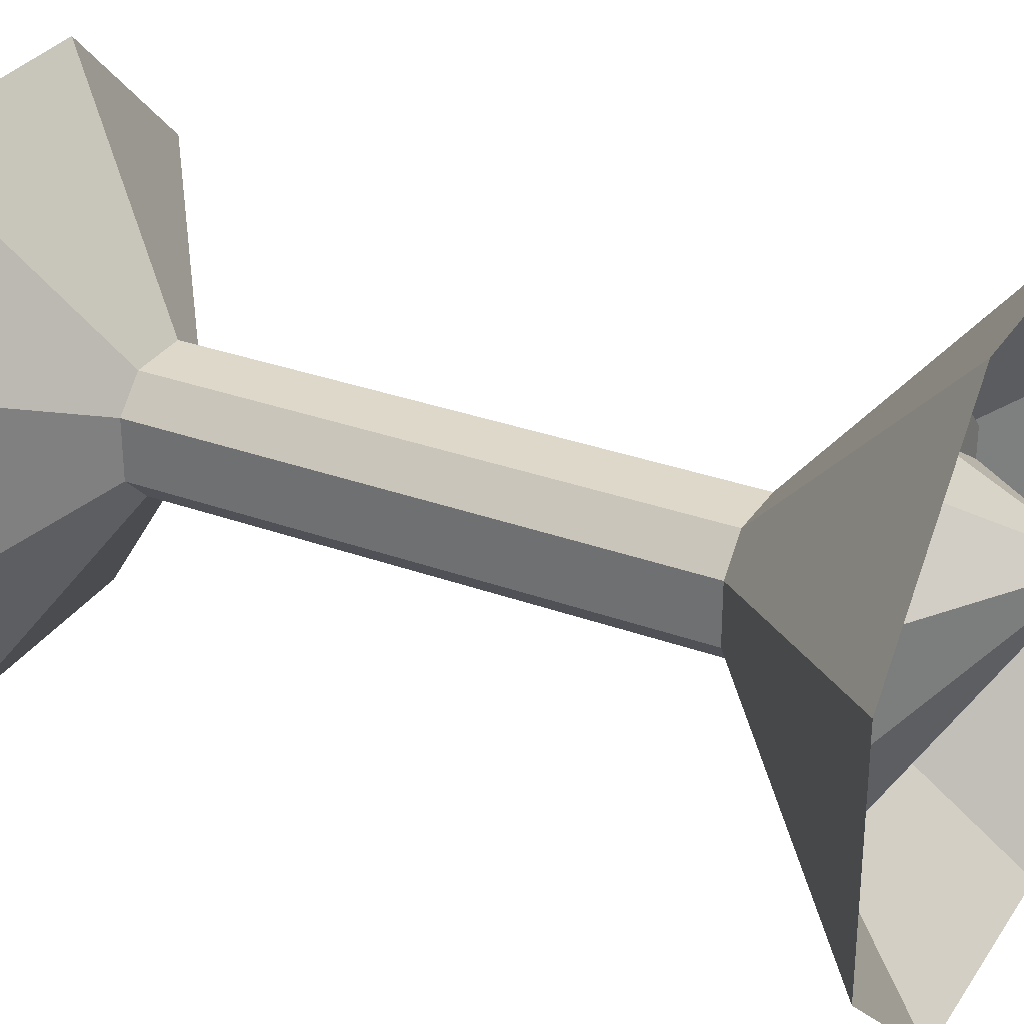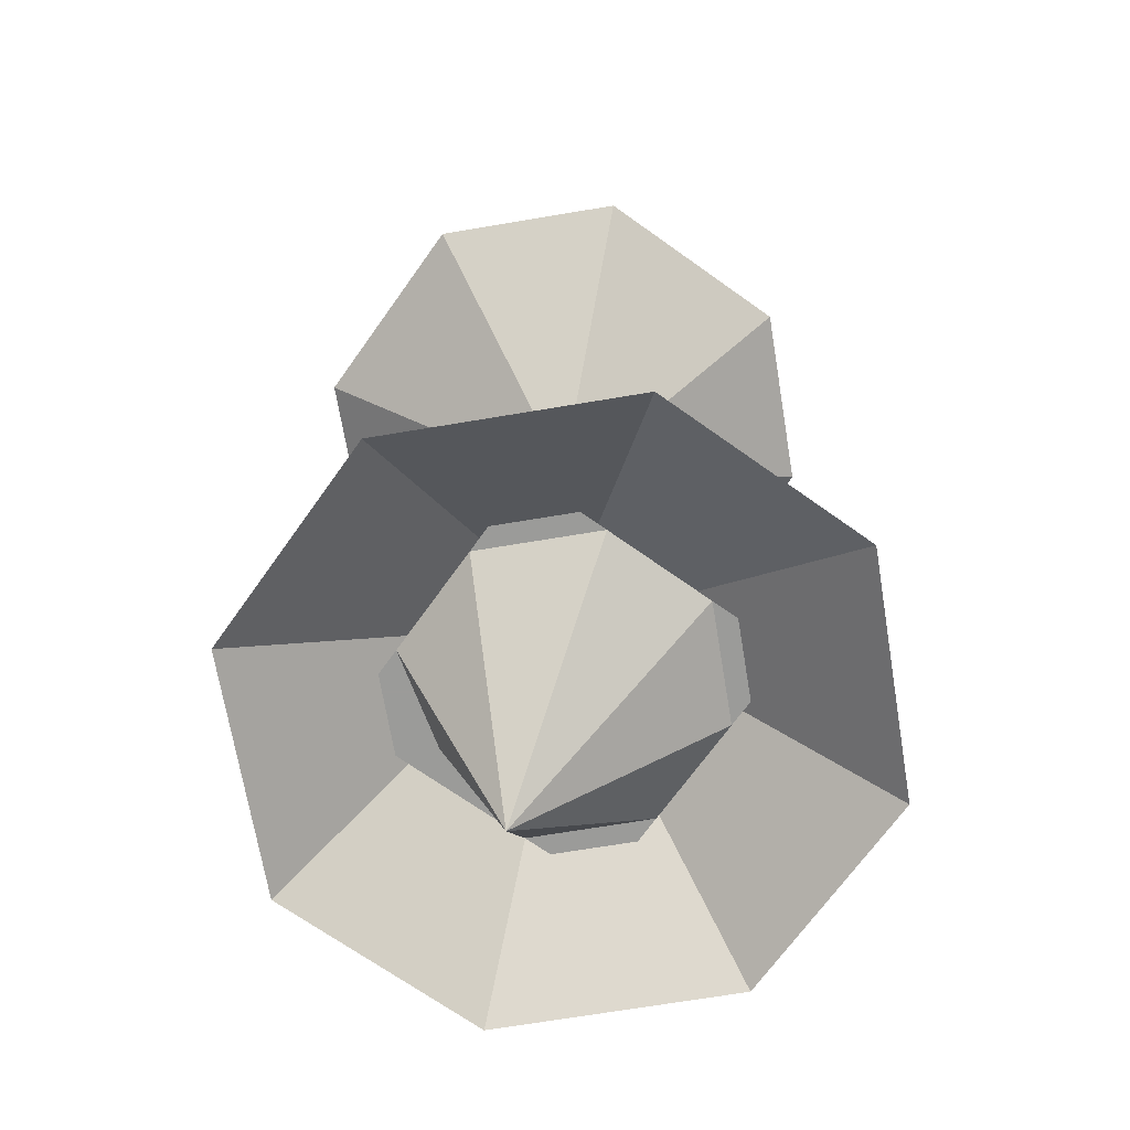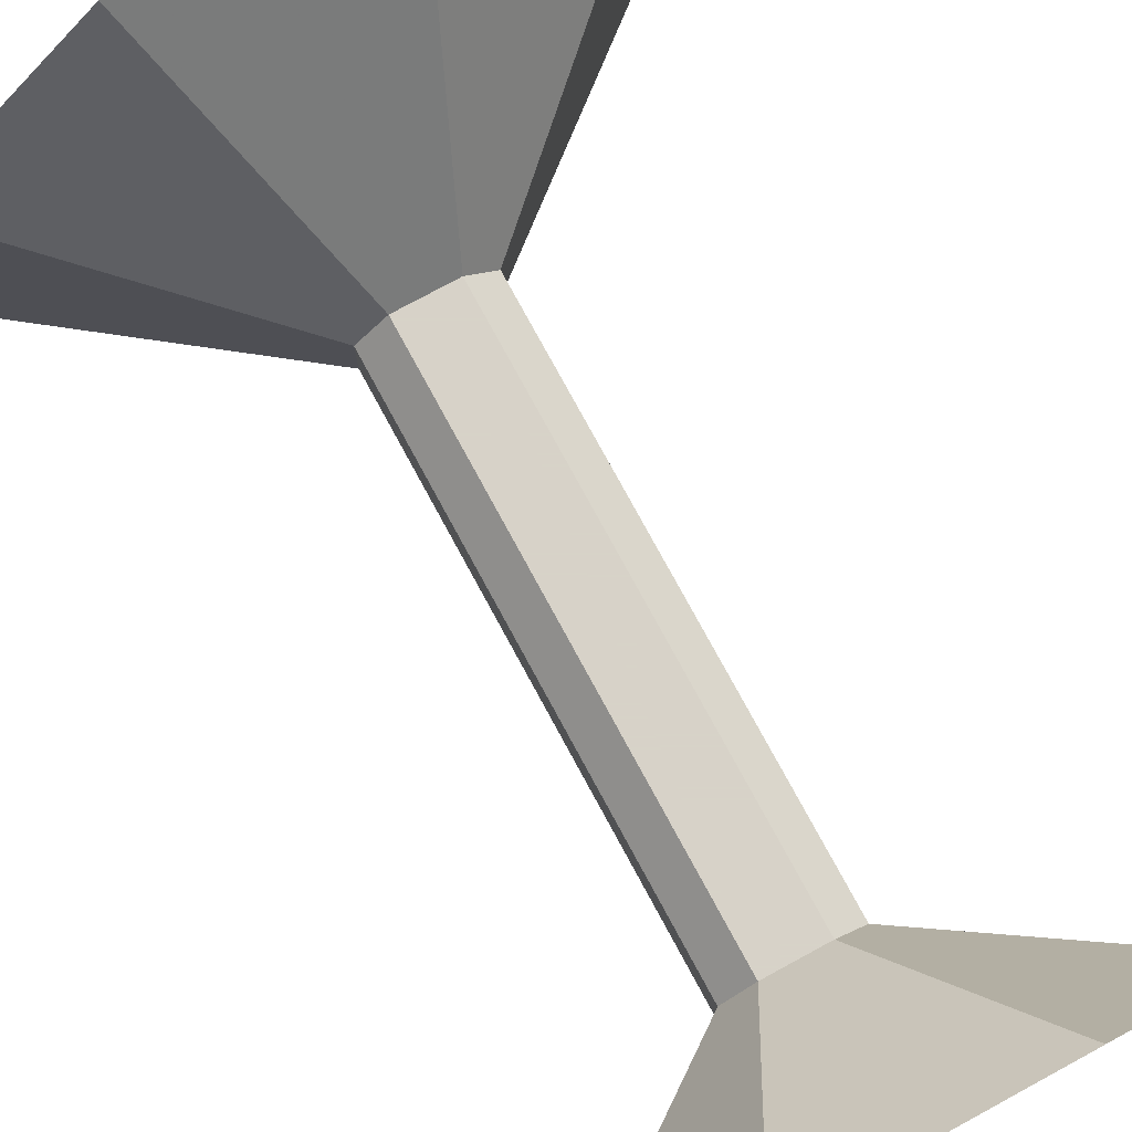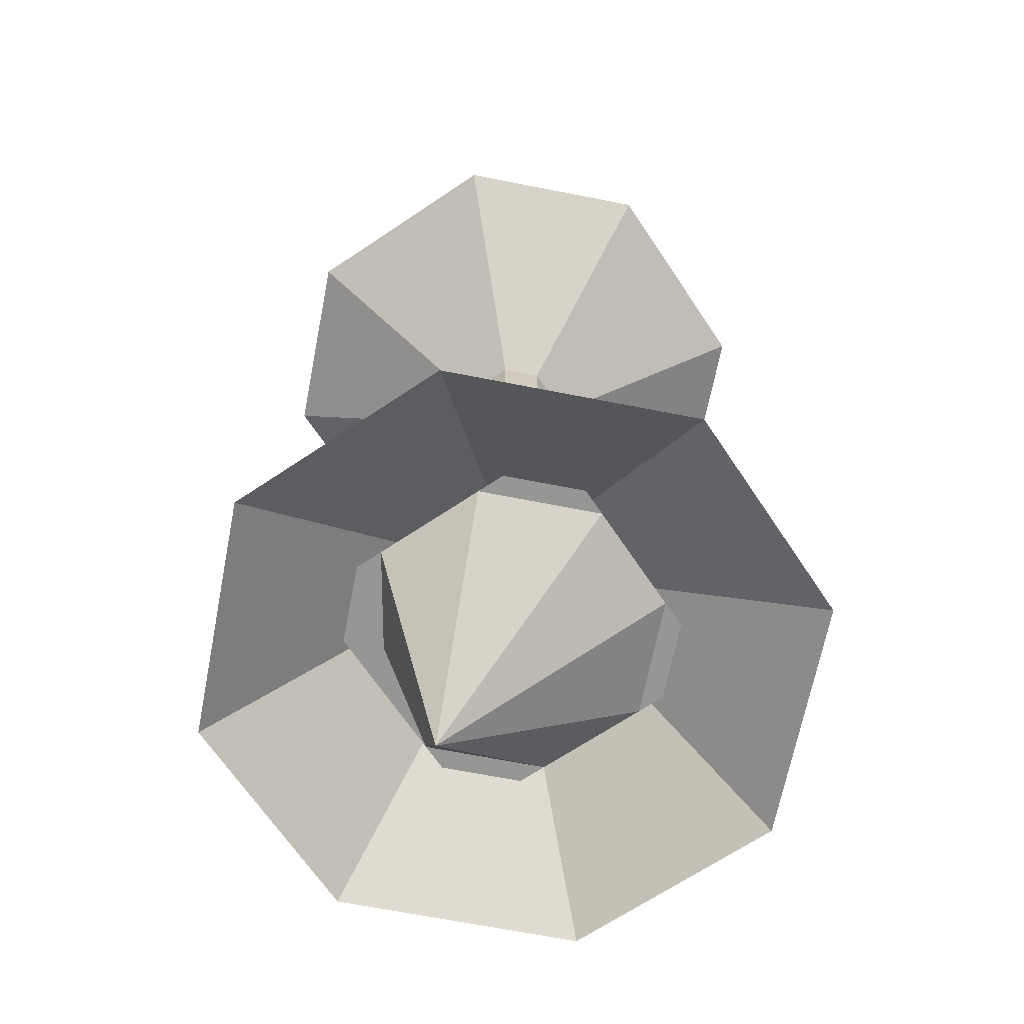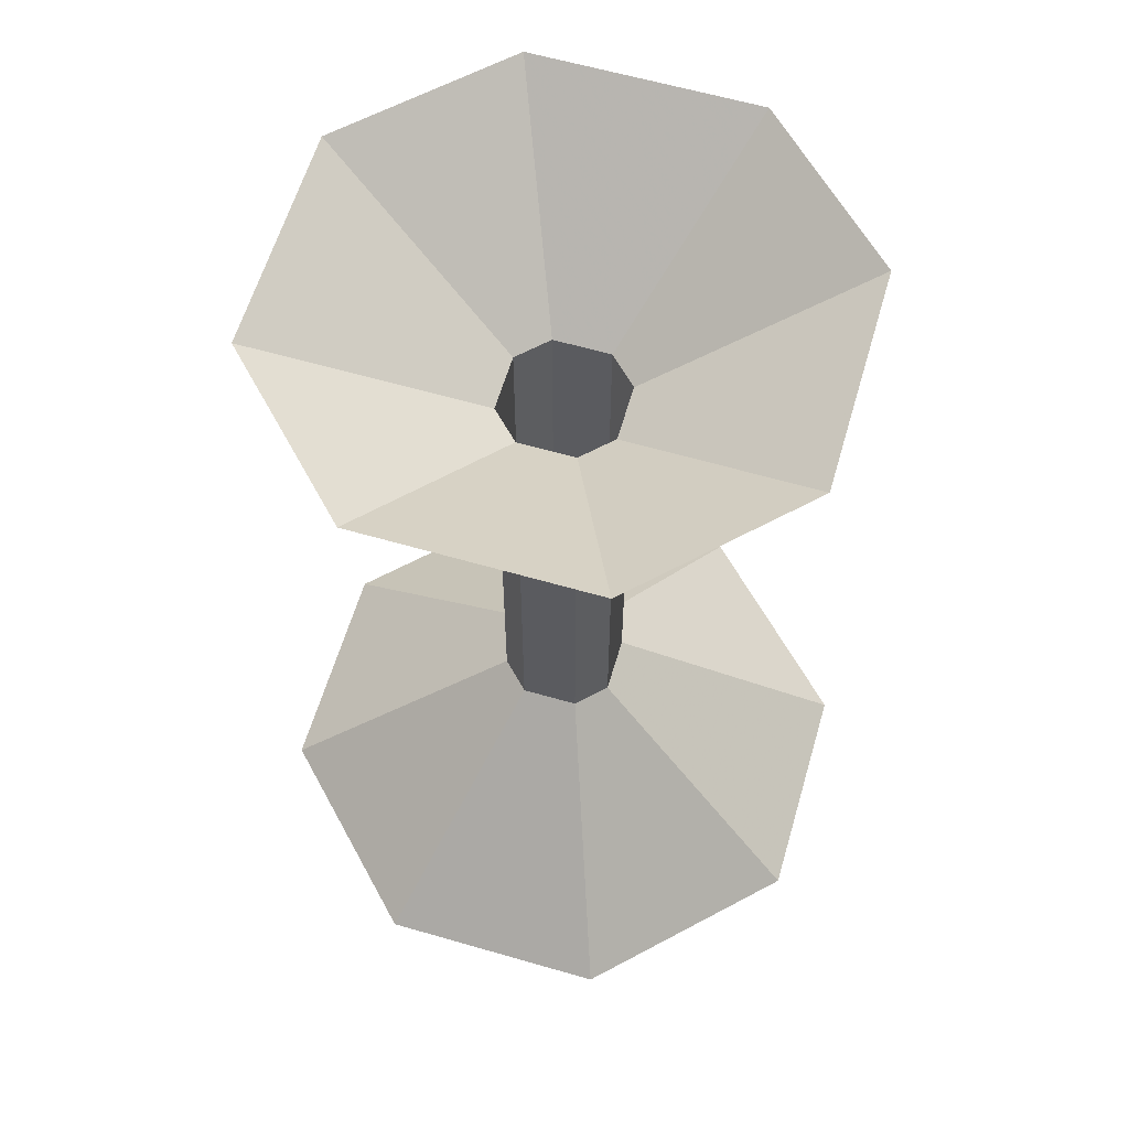
<metadata>
{"format":"obj","ext":"obj","renderer":"f3d","projection":"perspective","resolution":1024,"background":"white","views":[{"elev":31.0,"azim":-62.5,"up":"+Z"},{"elev":-69.6,"azim":144.5,"up":"+Y"},{"elev":77.3,"azim":151.5,"up":"+Z"},{"elev":-67.7,"azim":123.9,"up":"+Y"},{"elev":61.5,"azim":-73.6,"up":"+Y"}]}
</metadata>
<code>
v -0.01562 -0.1797 0.02344
v -0.01562 -0.1797 0.007812
v -0.07812 -0.2344 -0.01562
v -0.07812 -0.2344 0.04688
v -0.007812 -0.1797 0.03125
v -0.007812 -0.03906 0.03125
v -0.01562 -0.03906 0.02344
v -0.03125 -0.2344 0.09375
v -0.007812 -0.1797 0
v -0.03125 -0.2344 -0.0625
v 0.007812 -0.1797 0
v 0.03125 -0.2344 -0.0625
v 0.01562 -0.1797 0.007812
v 0.07812 -0.2344 -0.01562
v 0.01562 -0.1797 0.02344
v 0.07812 -0.2344 0.04688
v 0.007812 -0.1797 0.03125
v 0.03125 -0.2344 0.09375
v -0.01562 -0.03906 0.007812
v 0.007812 -0.03906 0.03125
v 0.03125 0 0.08594
v -0.03125 0 0.08594
v -0.07031 0 0.04688
v -0.07031 0 -0.01562
v -0.007812 -0.03906 0
v 0.007812 -0.03906 0
v 0.01562 -0.03906 0.007812
v 0.01562 -0.03906 0.02344
v 0.07031 0 0.04688
v -0.03125 0 -0.05469
v 0.03125 0 -0.05469
v 0.07031 0 -0.01562
v -0.03906 -0.2109 0.03906
v -0.02344 -0.1953 0.02344
v -0.02344 -0.1953 0.007812
v -0.03906 -0.2109 -0.007812
v 0 -0.2109 0.01562
v -0.02344 -0.2109 0.05469
v -0.007812 -0.1953 0.03906
v 0.02344 -0.2109 0.05469
v 0.007812 -0.1953 0.03906
v 0.03906 -0.2109 0.03906
v 0.02344 -0.1953 0.02344
v 0.03906 -0.2109 -0.007812
v 0.02344 -0.1953 0.007812
v 0.007812 -0.1953 -0.007812
v 0.02344 -0.2109 -0.02344
v -0.007812 -0.1953 -0.007812
v -0.02344 -0.2109 -0.02344
v 0 -0.25 0.03906
v -0.03906 -0.2109 0
v -0.01562 -0.2109 -0.02344
v 0.01562 -0.2109 -0.02344
v 0.03906 -0.2109 0
v 0.03906 -0.2109 0.03125
v 0.01562 -0.2109 0.04688
v -0.01562 -0.2109 0.05469
v -0.03906 -0.2109 0.03125
f 1 2 3
f 1 3 4
f 1 4 5
f 1 5 6
f 1 6 7
f 1 7 2
f 2 9 10
f 2 10 3
f 9 11 12
f 9 12 10
f 11 13 14
f 11 14 12
f 13 15 16
f 13 16 14
f 15 17 18
f 15 18 16
f 17 5 8
f 17 8 18
f 5 4 8
f 7 19 2
f 2 19 9
f 5 17 20
f 5 20 6
f 6 20 21
f 6 21 22
f 6 22 7
f 7 22 23
f 7 23 19
f 19 23 24
f 19 24 25
f 19 25 9
f 9 25 11
f 11 25 26
f 11 26 13
f 13 26 27
f 13 27 15
f 15 27 28
f 15 28 17
f 17 28 20
f 20 28 29
f 20 29 21
f 24 30 25
f 25 30 26
f 26 30 31
f 26 31 27
f 27 31 32
f 27 32 28
f 28 32 29
f 1 2 5
f 1 5 8
f 1 8 4
f 1 4 2
f 2 4 3
f 2 3 9
f 3 10 9
f 9 10 11
f 10 12 11
f 11 12 13
f 12 14 13
f 13 14 15
f 14 16 15
f 15 16 17
f 16 18 17
f 17 18 5
f 18 8 5
f 2 9 5
f 5 9 11
f 5 11 13
f 5 13 15
f 5 15 17
f 33 34 35
f 33 35 36
f 33 36 37
f 33 37 38
f 33 38 34
f 34 38 39
f 39 38 40
f 39 40 41
f 41 40 42
f 41 42 43
f 43 42 44
f 43 44 45
f 45 44 46
f 46 44 47
f 46 47 48
f 48 47 49
f 48 49 35
f 35 49 36
f 36 49 37
f 37 49 47
f 37 47 44
f 37 44 42
f 37 42 40
f 37 40 38
f 50 51 52
f 50 52 53
f 50 53 54
f 50 54 55
f 50 55 56
f 50 56 57
f 50 57 58
f 50 58 51

</code>
